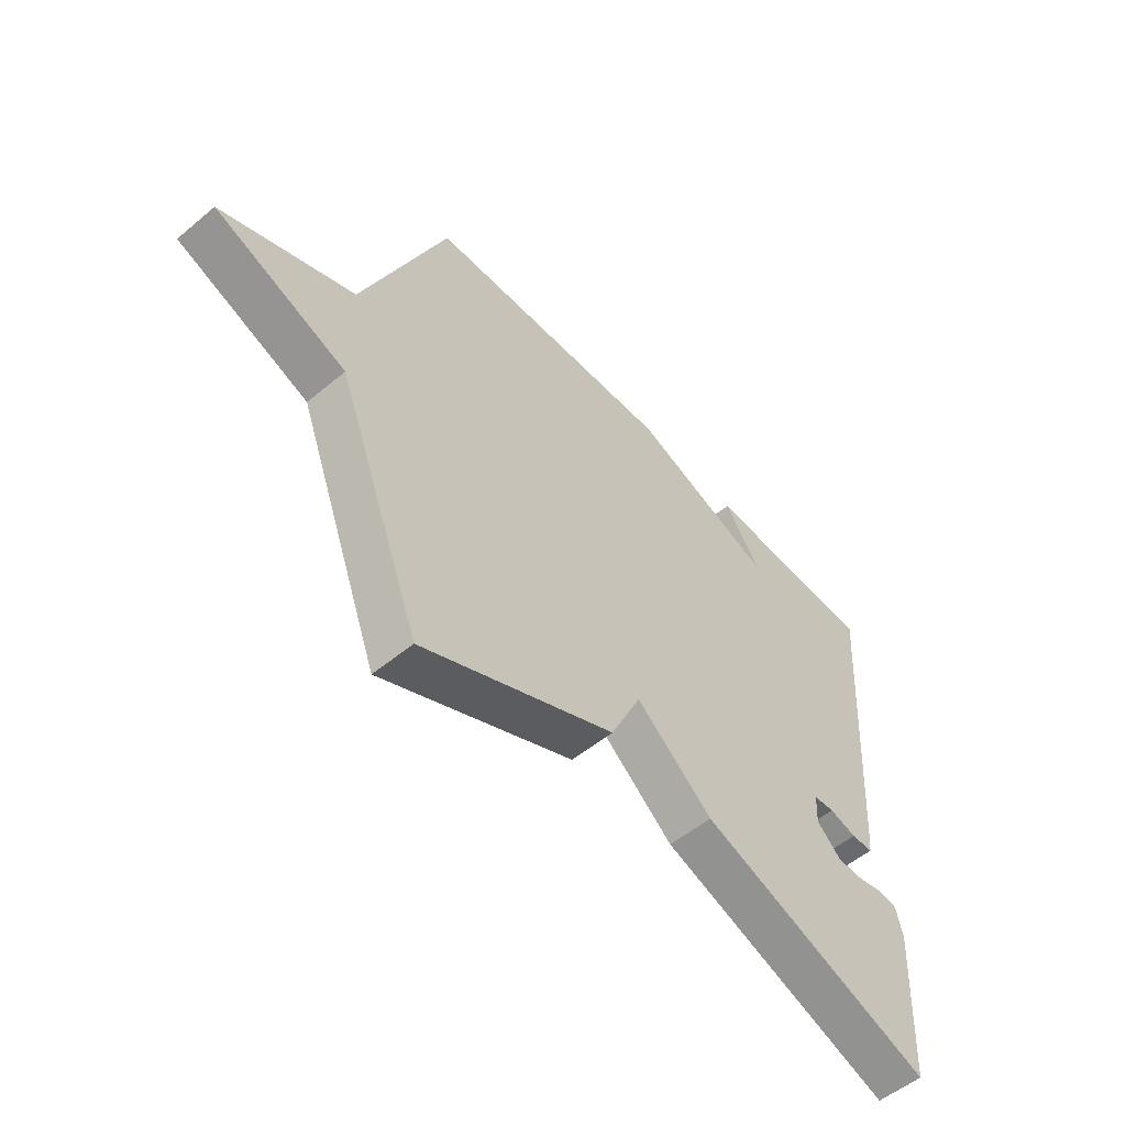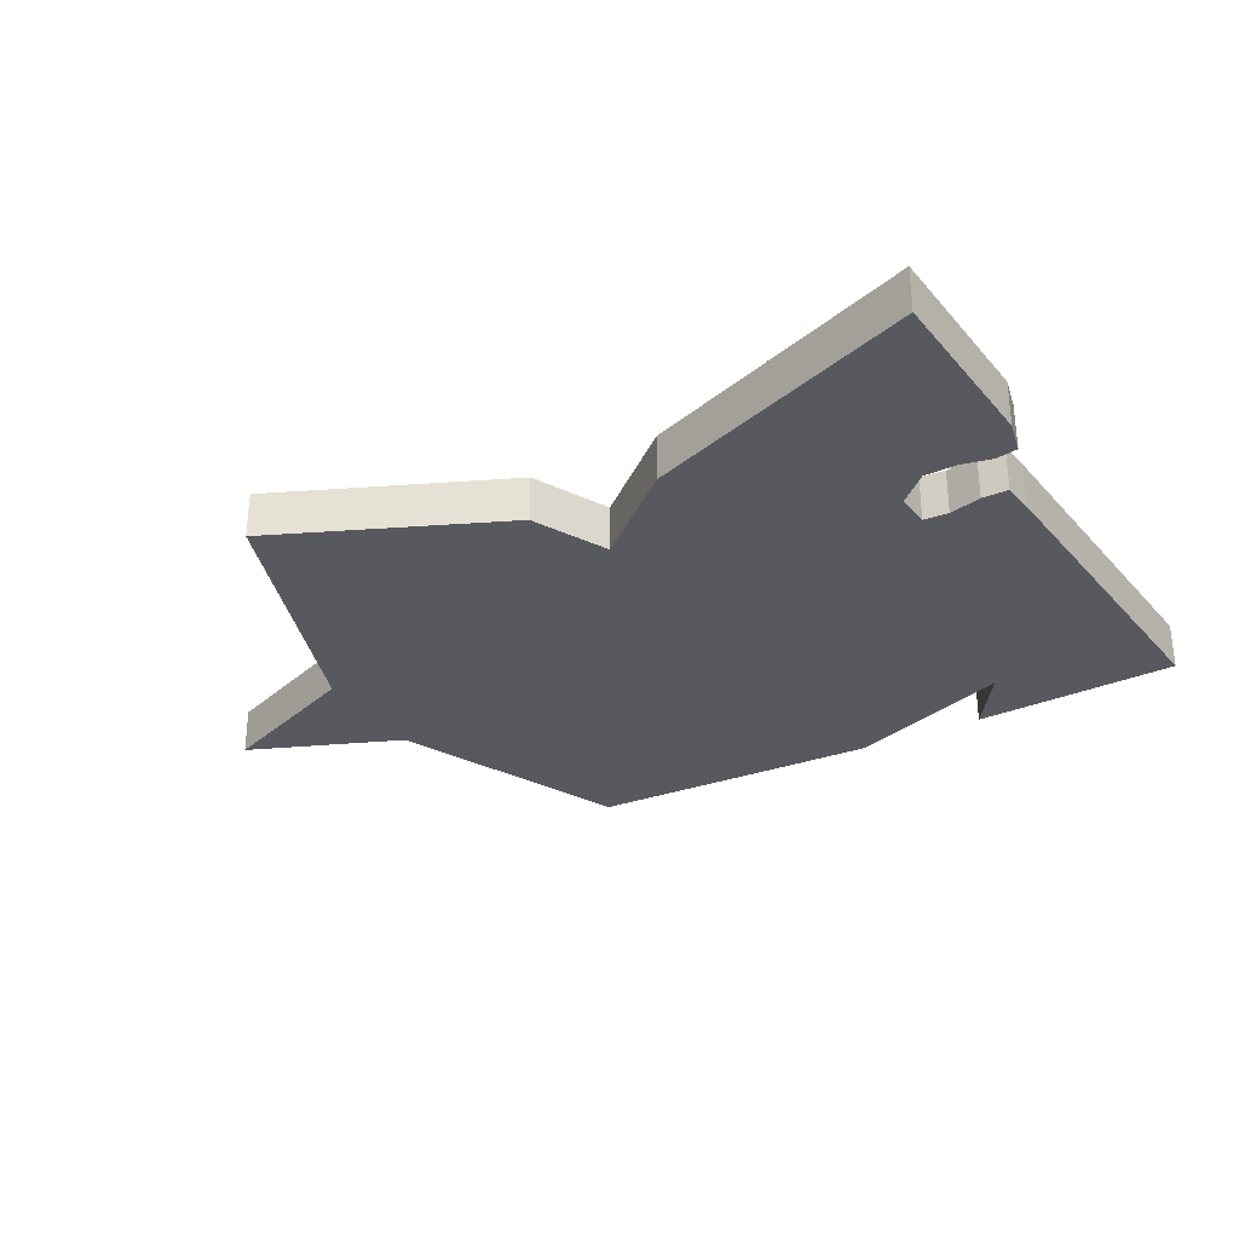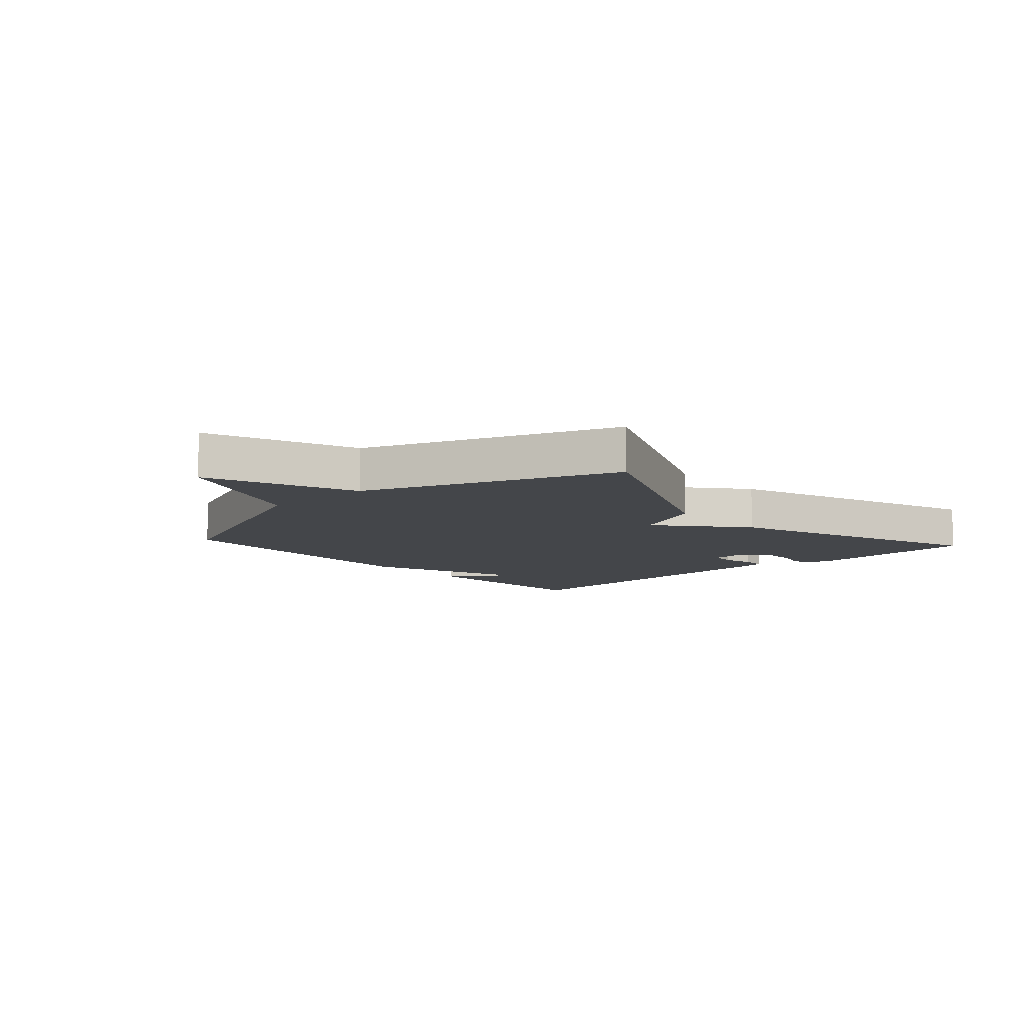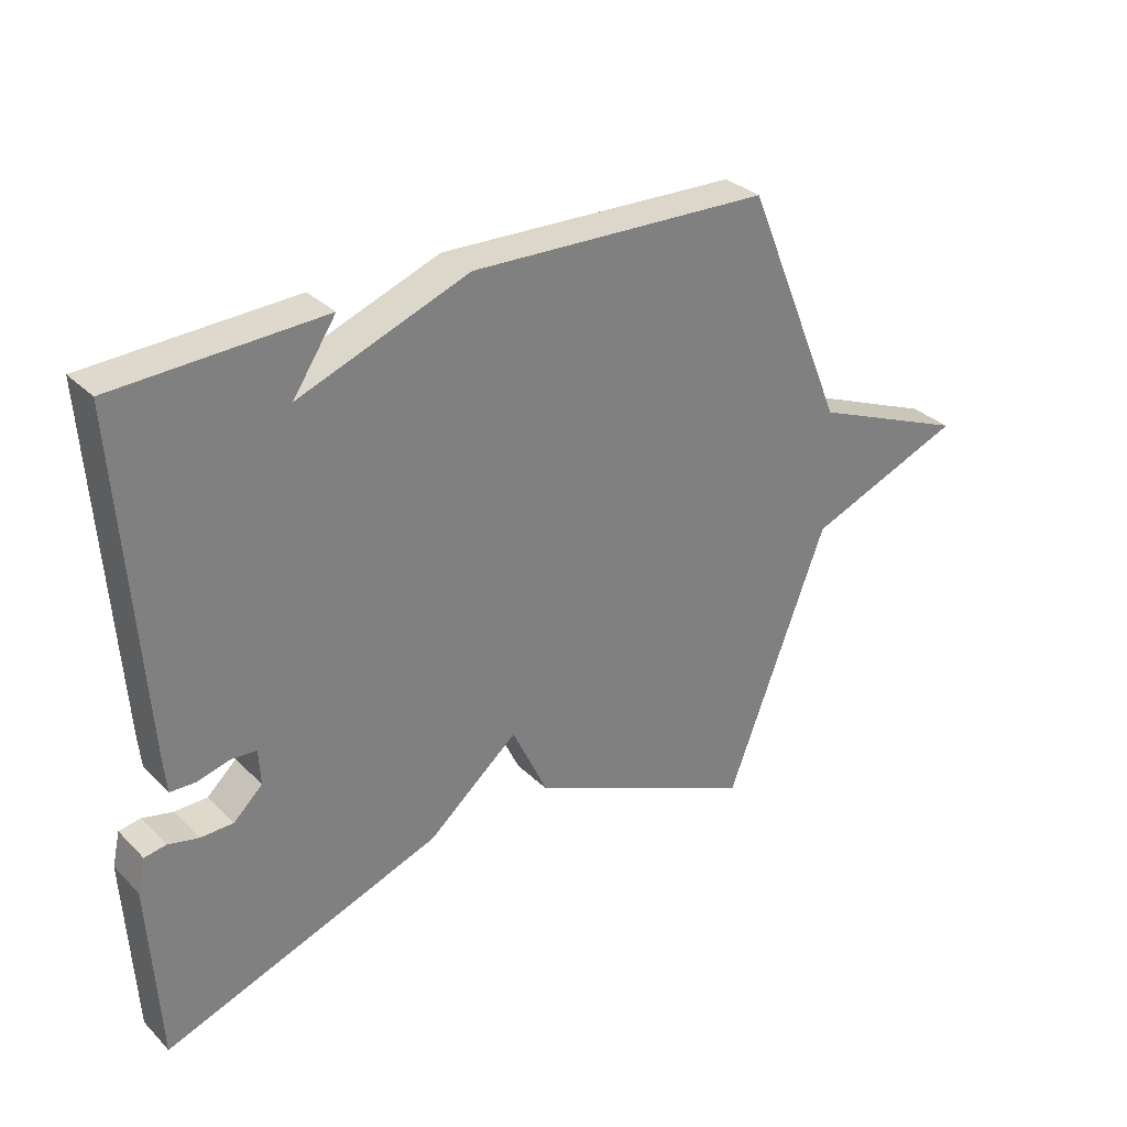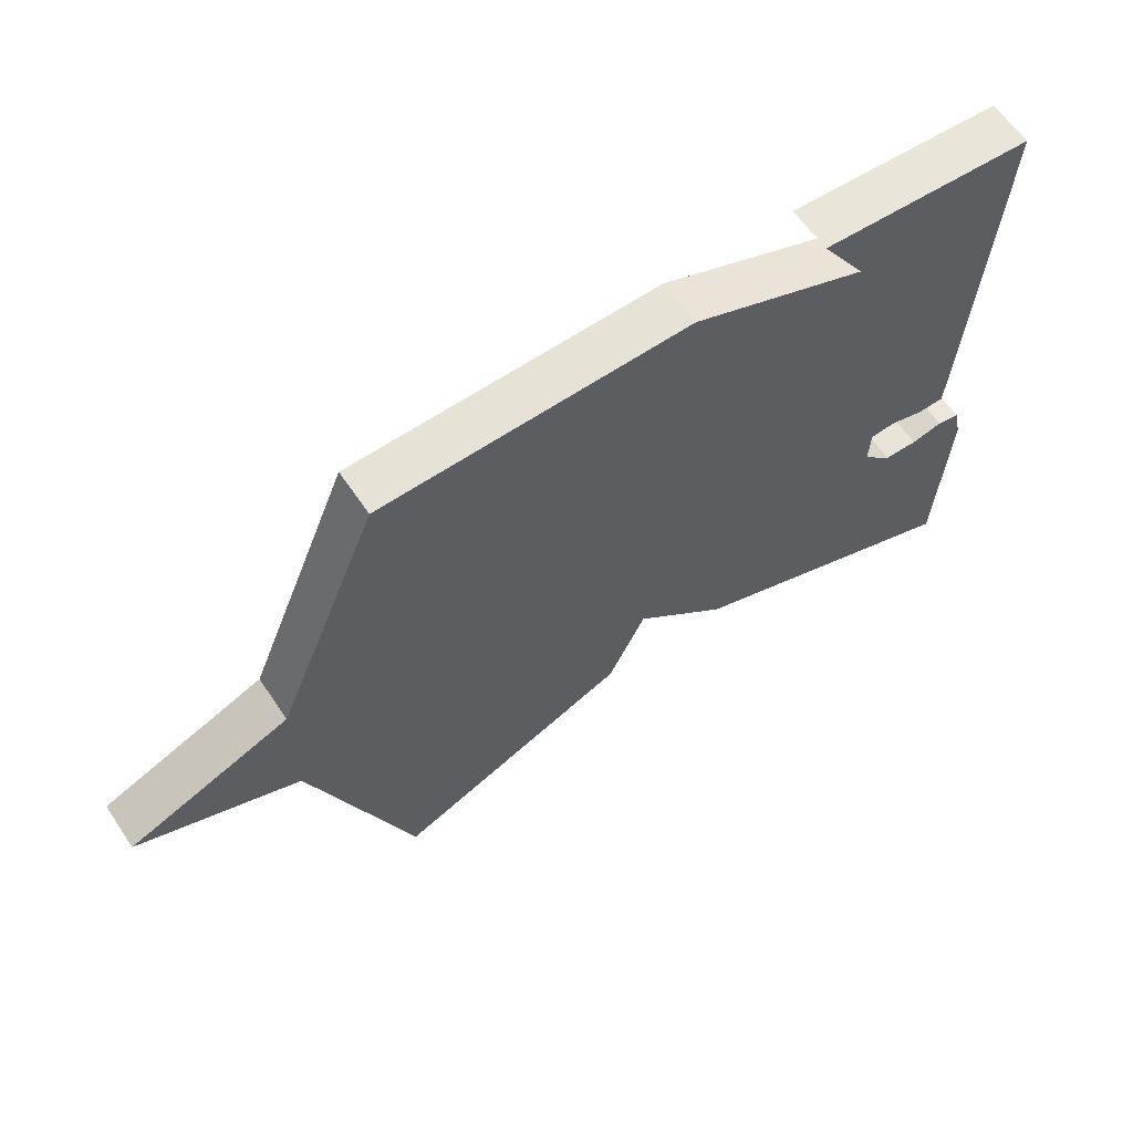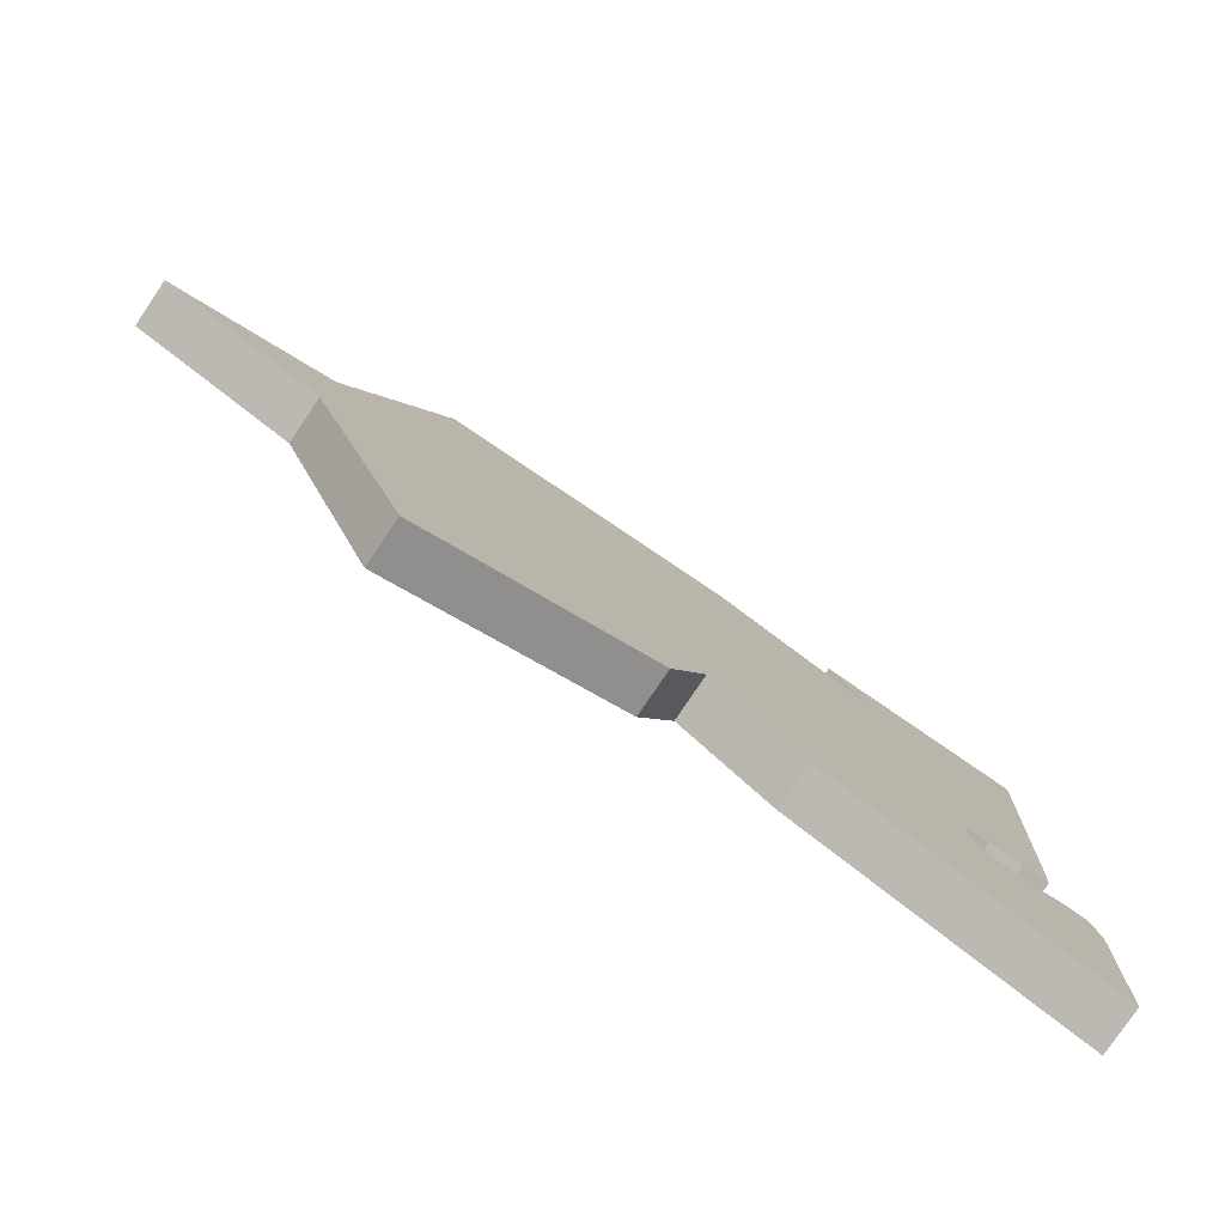
<metadata>
{"format":"obj","ext":"obj","renderer":"f3d","projection":"perspective","resolution":1024,"background":"white","views":[{"elev":-54.0,"azim":131.5,"up":"+Z"},{"elev":-30.3,"azim":-150.1,"up":"+Y"},{"elev":-9.7,"azim":132.0,"up":"+Y"},{"elev":31.3,"azim":-36.5,"up":"+Z"},{"elev":61.3,"azim":146.1,"up":"+Z"},{"elev":-79.7,"azim":145.9,"up":"+Z"}]}
</metadata>
<code>
v -0.5 0.07 0.5
v -0.173 0.07 0.515
v -0.241 0.07 0.413
v 0.027 0.07 0.515
v 0.5 0.07 0.5
v 0.659 0.07 0.118
v 0.907 0.07 0.017
v 0.659 0.07 -0.082
v 0.5 0.07 -0.5
v 0.138 0.07 -0.34
v 0.081 0.07 -0.219
v -0.062 0.07 -0.34
v -0.5 0.07 -0.5
v -0.516 0.07 -0.22
v -0.504 0.07 -0.167
v -0.47 0.07 -0.161
v -0.422 0.07 -0.172
v -0.371 0.07 -0.171
v -0.325 0.07 -0.128
v -0.328 0.07 -0.072
v -0.367 0.07 -0.069
v -0.418 0.07 -0.083
v -0.459 0.07 -0.082
v -0.464 0.07 -0.031
v -0.5 0 0.5
v -0.173 0 0.515
v -0.241 0 0.413
v 0.027 0 0.515
v 0.5 0 0.5
v 0.659 0 0.118
v 0.907 0 0.017
v 0.659 0 -0.082
v 0.5 0 -0.5
v 0.138 0 -0.34
v 0.081 0 -0.219
v -0.062 0 -0.34
v -0.5 0 -0.5
v -0.516 0 -0.22
v -0.504 0 -0.167
v -0.47 0 -0.161
v -0.422 0 -0.172
v -0.371 0 -0.171
v -0.325 0 -0.128
v -0.328 0 -0.072
v -0.367 0 -0.069
v -0.418 0 -0.083
v -0.459 0 -0.082
v -0.464 0 -0.031
f 23 24 1
f 22 23 1
f 21 22 1
f 20 21 1
f 15 16 17
f 14 15 17
f 13 14 17
f 12 13 17
f 11 12 17 18
f 8 9 10 11
f 11 18 19
f 8 11 19
f 7 8 19
f 6 7 19
f 6 19 20
f 5 6 20
f 4 5 20
f 3 4 20
f 3 20 1
f 1 2 3
f 25 48 47
f 25 47 46
f 25 46 45
f 25 45 44
f 41 40 39
f 41 39 38
f 41 38 37
f 41 37 36
f 42 41 36 35
f 35 34 33 32
f 43 42 35
f 43 35 32
f 43 32 31
f 43 31 30
f 44 43 30
f 44 30 29
f 44 29 28
f 44 28 27
f 25 44 27
f 27 26 25
f 1 25 26 2
f 2 26 27 3
f 3 27 28 4
f 4 28 29 5
f 5 29 30 6
f 6 30 31 7
f 7 31 32 8
f 8 32 33 9
f 9 33 34 10
f 10 34 35 11
f 11 35 36 12
f 12 36 37 13
f 13 37 38 14
f 14 38 39 15
f 15 39 40 16
f 16 40 41 17
f 17 41 42 18
f 18 42 43 19
f 19 43 44 20
f 20 44 45 21
f 21 45 46 22
f 22 46 47 23
f 23 47 48 24
f 24 48 25 1

</code>
